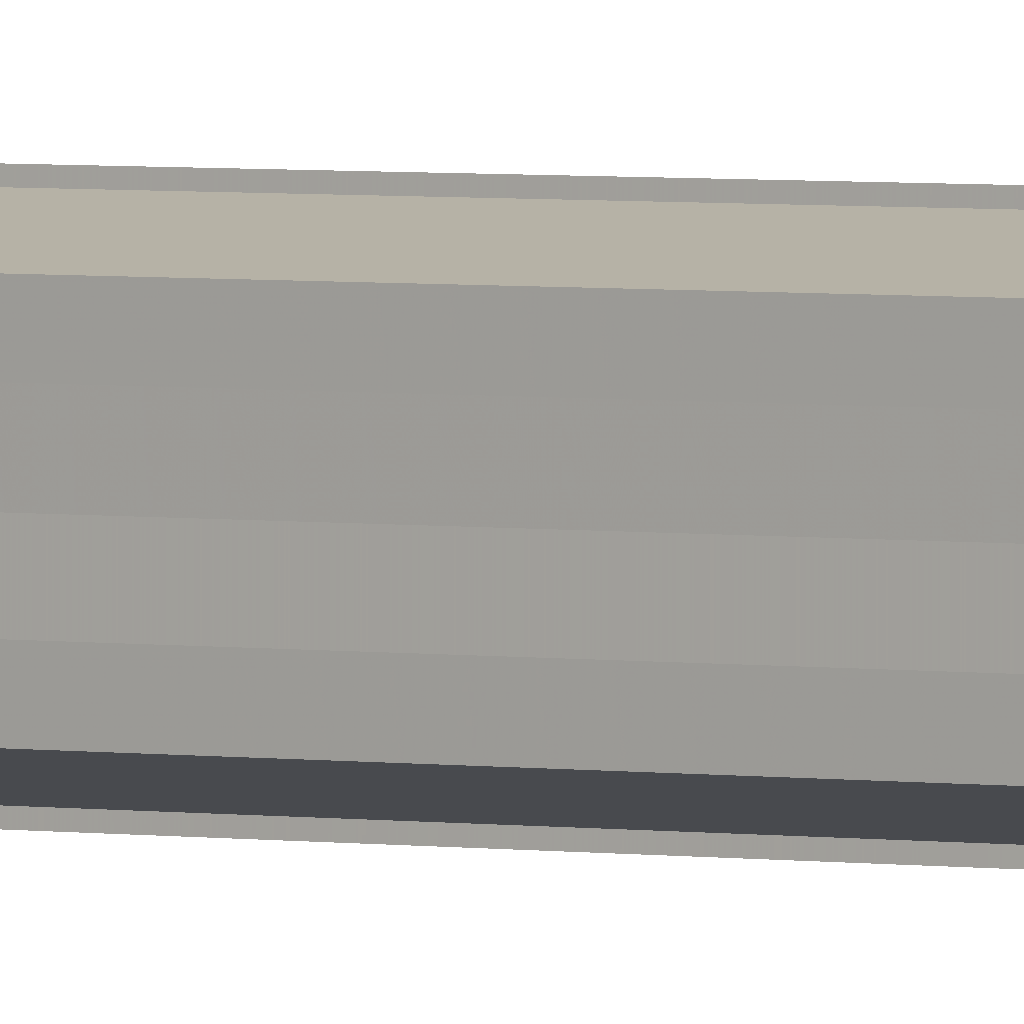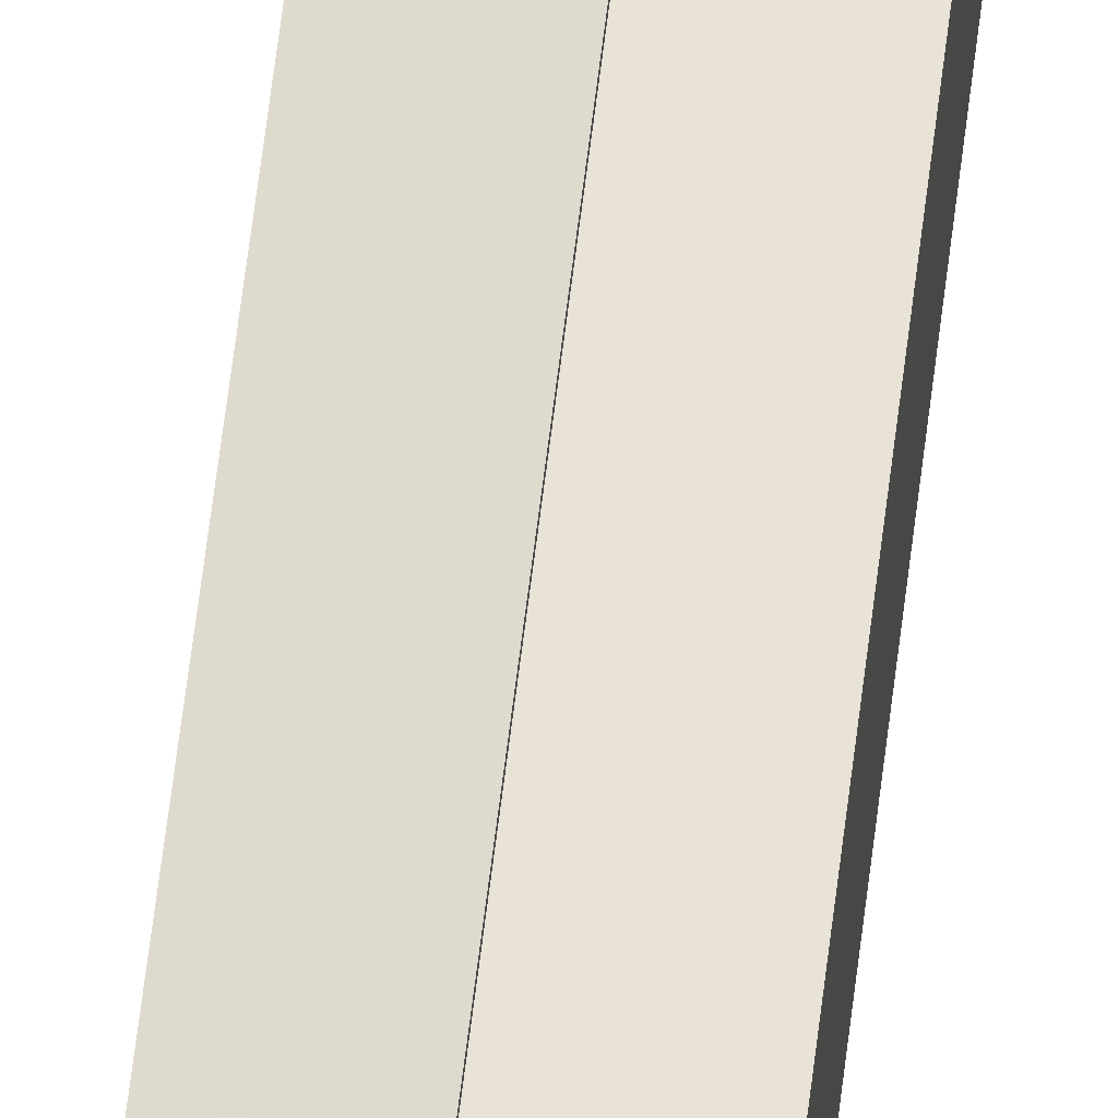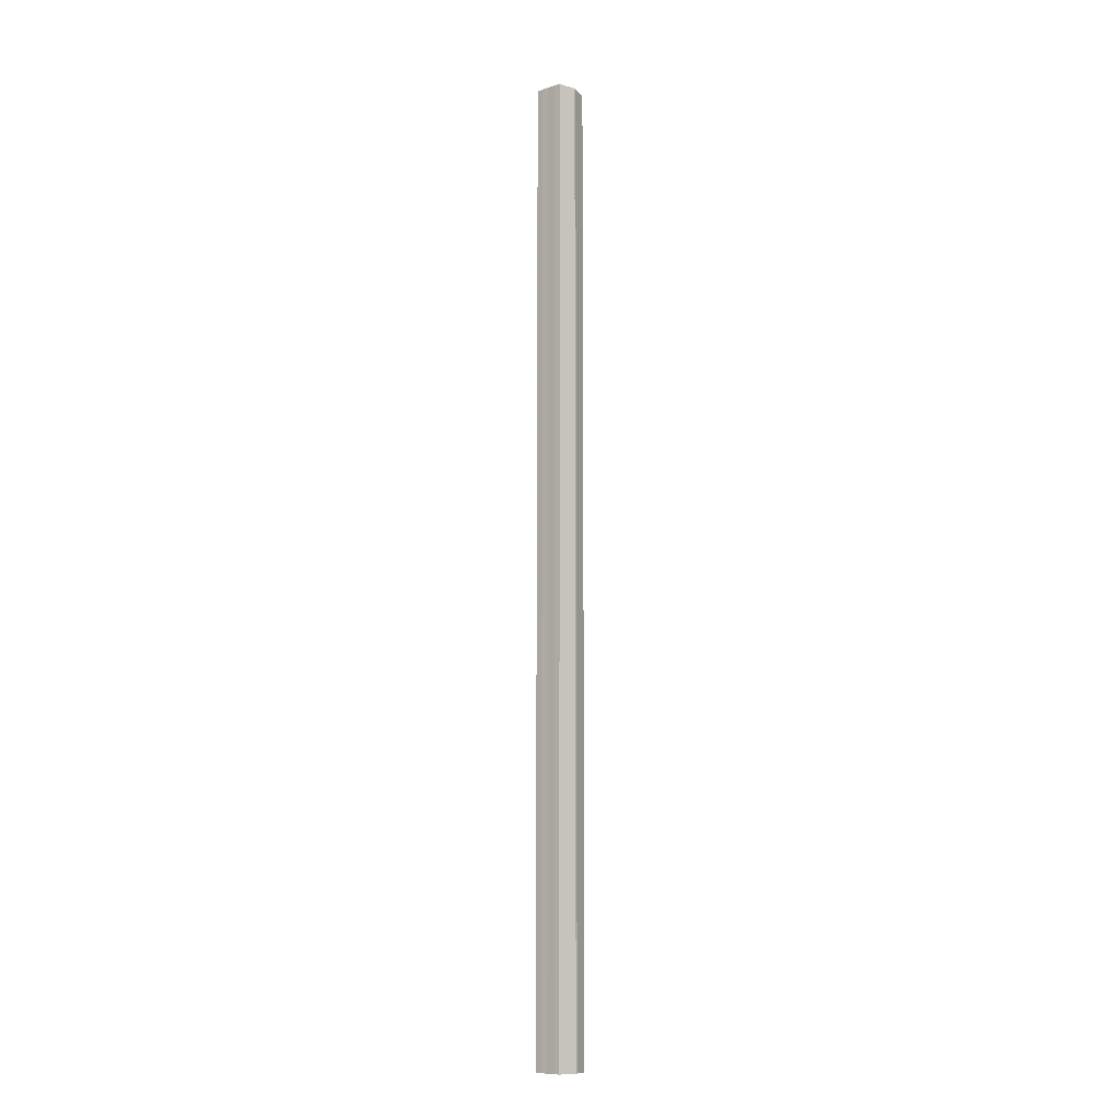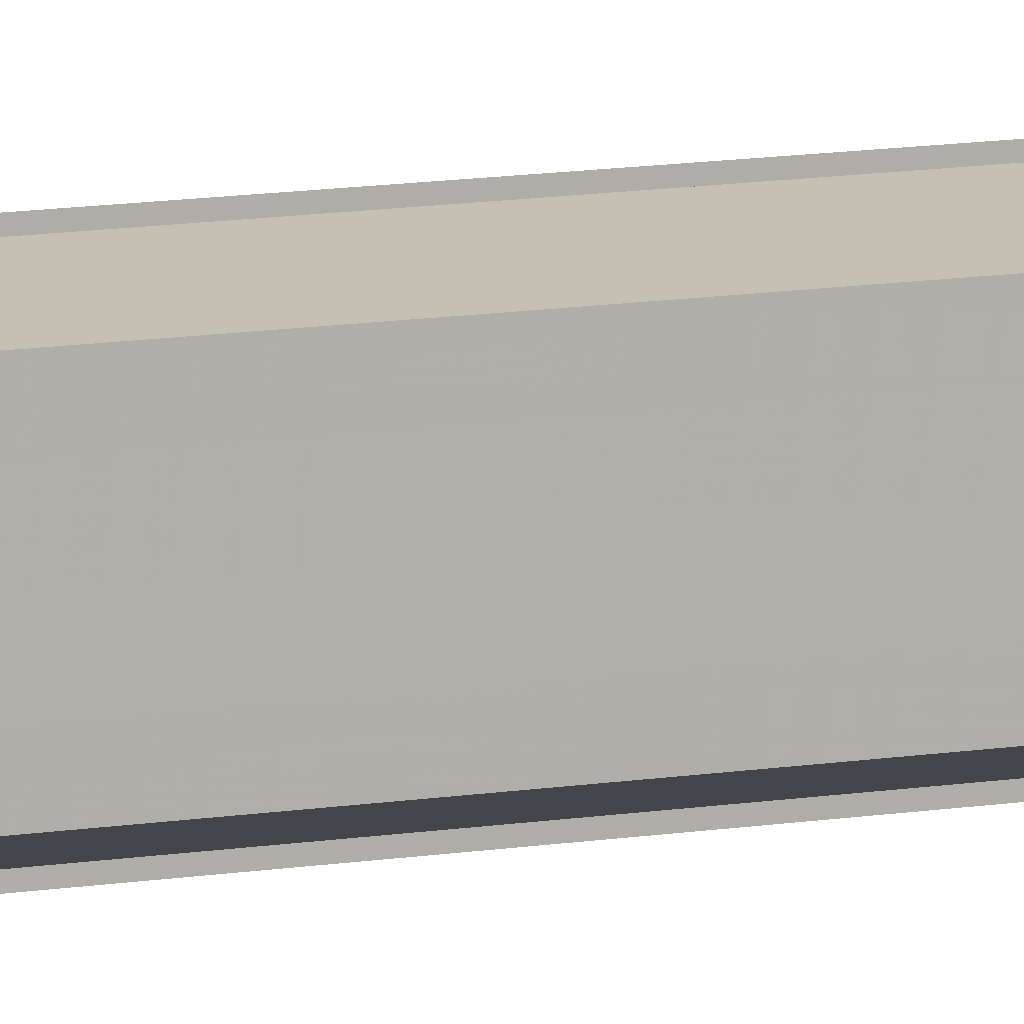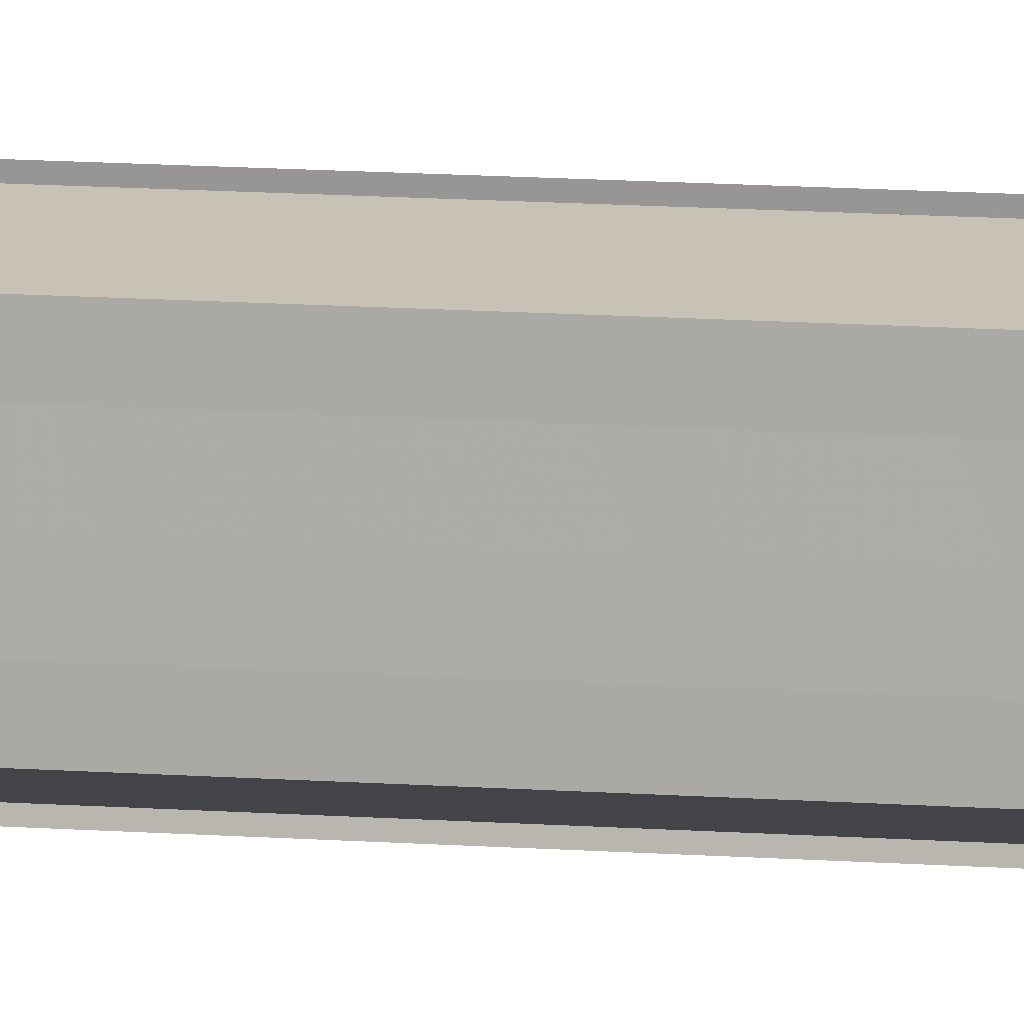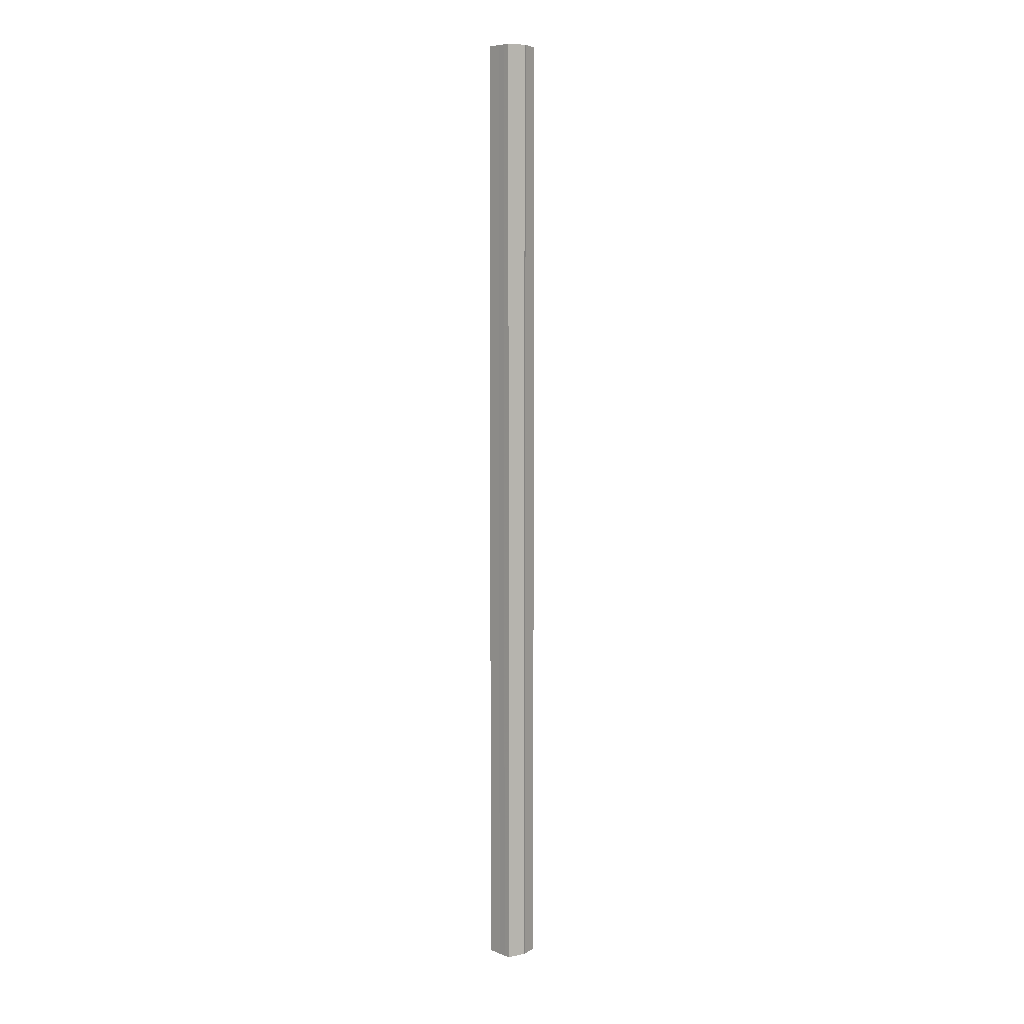
<metadata>
{"format":"obj","ext":"obj","renderer":"f3d","projection":"perspective","resolution":1024,"background":"white","views":[{"elev":2.1,"azim":-50.5,"up":"+Z"},{"elev":58.6,"azim":6.6,"up":"+Z"},{"elev":-10.5,"azim":-50.3,"up":"+Y"},{"elev":5.7,"azim":50.8,"up":"+Z"},{"elev":6.8,"azim":107.7,"up":"+Z"},{"elev":6.8,"azim":-42.9,"up":"+Y"}]}
</metadata>
<code>
o 19781
v 2167 1873 17.96
v 2167 1873 17.96
v 2167 1873 17.96
v 2167 1873 17.96
v 2167 1873 17.96
v 2167 1873 17.96
v 2167 1873 17.96
v 2167 1873 17.95
v 2167 1873 17.95
v 2167 1873 17.95
v 2167 1873 17.95
v 2167 1873 17.94
v 2167 1873 17.94
v 2167 1873 17.94
v 2167 1873 17.94
v 2167 1873 17.94
v 2167 1873 17.94
v 2167 1873 17.94
v 2167 1873 17.94
v 2167 1873 17.94
v 2167 1873 17.95
v 2167 1873 17.95
v 2167 1873 17.95
v 2167 1873 17.95
v 2167 1873 17.96
v 2167 1873 17.96
v 2167 1873 17.96
v 2167 1873 17.96
v 2167 1873 17.96
v 2167 1873 17.96
v 2167 1873 17.95
v 2167 1873 17.96
v 2167 1873 17.96
v 2167 1873 17.96
v 2167 1873 17.95
v 2167 1873 17.96
v 2167 1873 17.95
v 2167 1873 17.95
v 2167 1873 17.94
v 2167 1873 17.95
v 2167 1873 17.94
v 2167 1873 17.94
v 2167 1873 17.94
v 2167 1873 17.94
v 2167 1873 17.94
v 2167 1873 17.95
v 2167 1873 17.94
v 2167 1873 17.94
v 2167 1873 17.94
v 2167 1873 17.95
v 2167 1873 17.95
v 2167 1873 17.94
v 2167 1873 17.94
v 2167 1873 17.96
v 2167 1873 17.95
v 2167 1873 17.95
v 2167 1873 17.95
v 2167 1873 17.96
v 2167 1873 17.96
v 2167 1873 17.95
v 2167 1873 17.95
v 2167 1873 17.96
v 2167 1873 17.96
v 2167 1873 17.96
v 2167 1873 17.96
v 2167 1873 17.96
v 2167 1873 17.96
v 2167 1873 17.96
v 2167 1873 17.96
v 2167 1873 17.96
v 2167 1873 17.96
v 2167 1873 17.95
v 2167 1873 17.96
v 2167 1873 17.96
v 2167 1873 17.96
v 2167 1873 17.96
v 2167 1873 17.96
v 2167 1873 17.95
v 2167 1873 17.95
v 2167 1873 17.95
v 2167 1873 17.95
v 2167 1873 17.94
v 2167 1873 17.94
v 2167 1873 17.94
f 1 2 3
f 4 2 5
f 6 4 7
f 8 6 9
f 10 8 11
f 12 10 13
f 14 12 15
f 14 16 15
f 15 17 18
f 15 19 20
f 20 21 22
f 22 23 24
f 24 25 26
f 26 27 28
f 28 29 30
f 3 29 30
f 31 32 29
f 31 33 32
f 31 29 34
f 31 35 33
f 31 34 36
f 31 37 35
f 31 36 38
f 31 39 37
f 31 38 40
f 31 40 41
f 31 42 39
f 31 41 42
f 43 42 44
f 45 42 44
f 46 47 43
f 48 49 45
f 50 51 46
f 52 49 53
f 54 55 50
f 56 52 57
f 58 59 54
f 60 56 61
f 62 60 63
f 64 62 65
f 66 67 58
f 68 64 66
f 68 69 66
f 66 70 71
f 72 73 74
f 72 75 73
f 72 74 76
f 72 77 75
f 72 76 78
f 72 79 77
f 72 78 80
f 72 81 79
f 72 80 82
f 72 83 81
f 72 82 84
f 72 84 83

</code>
